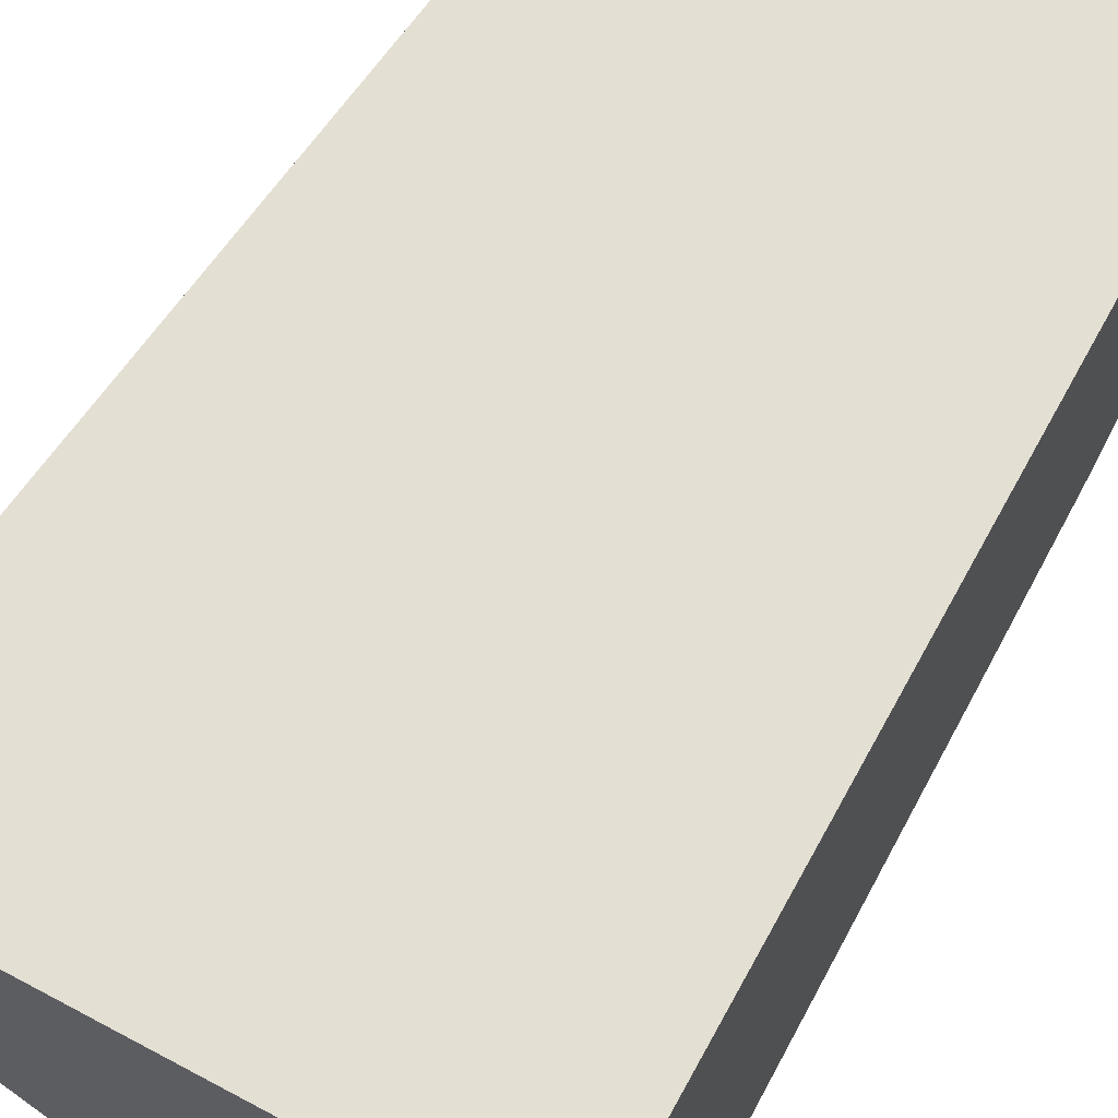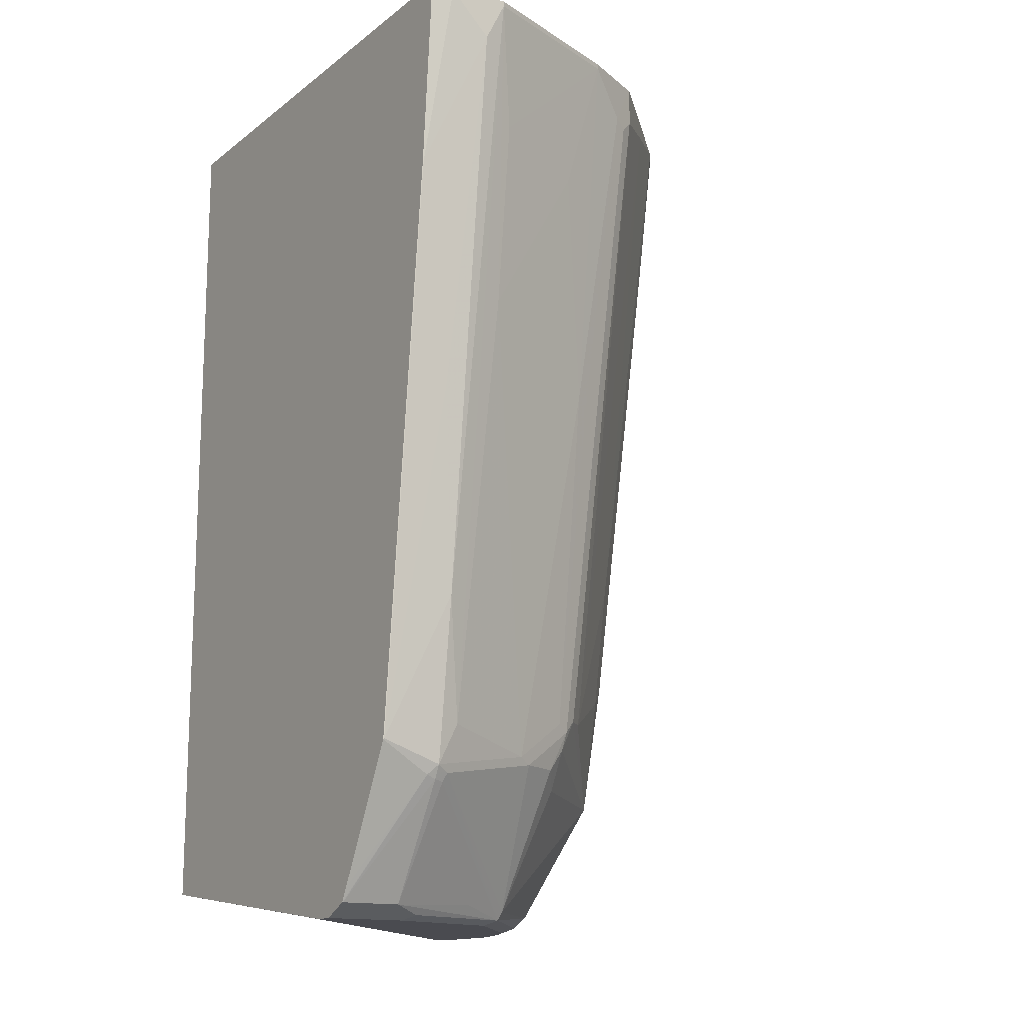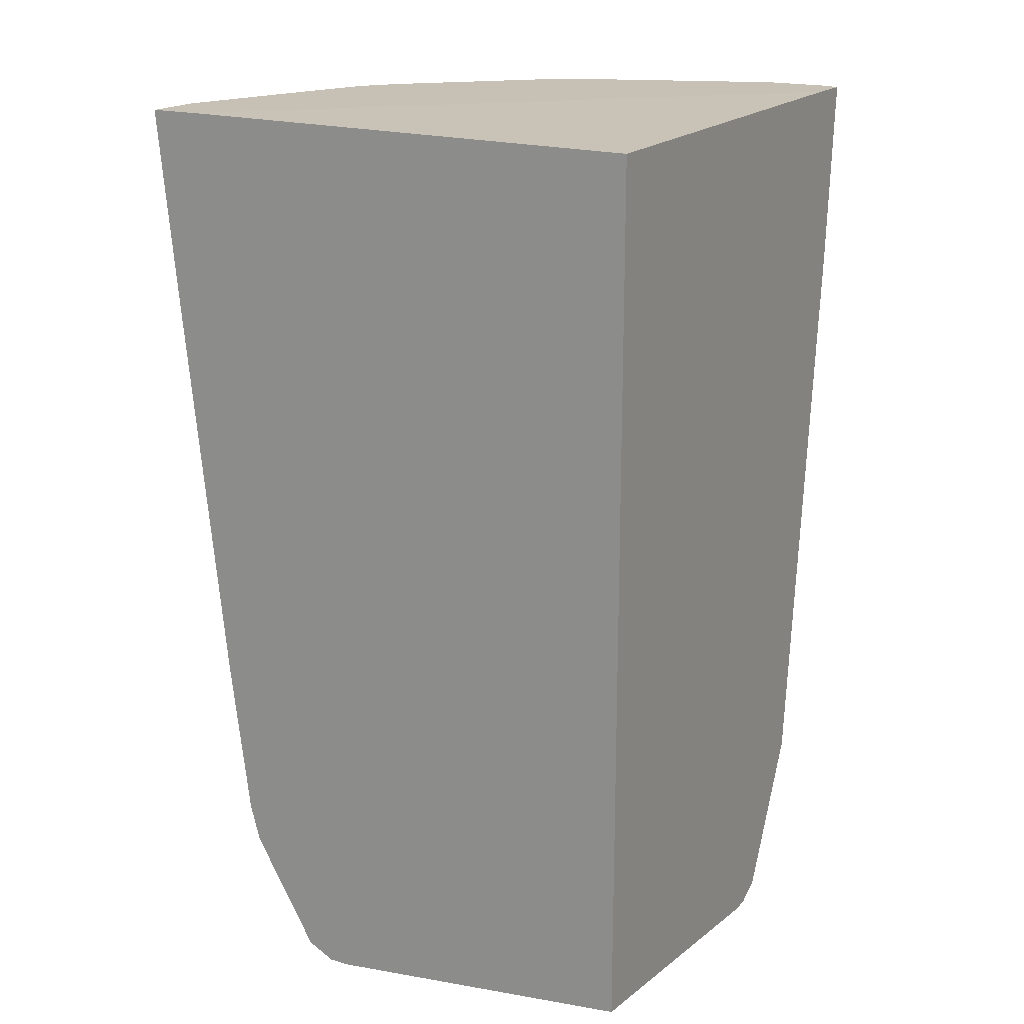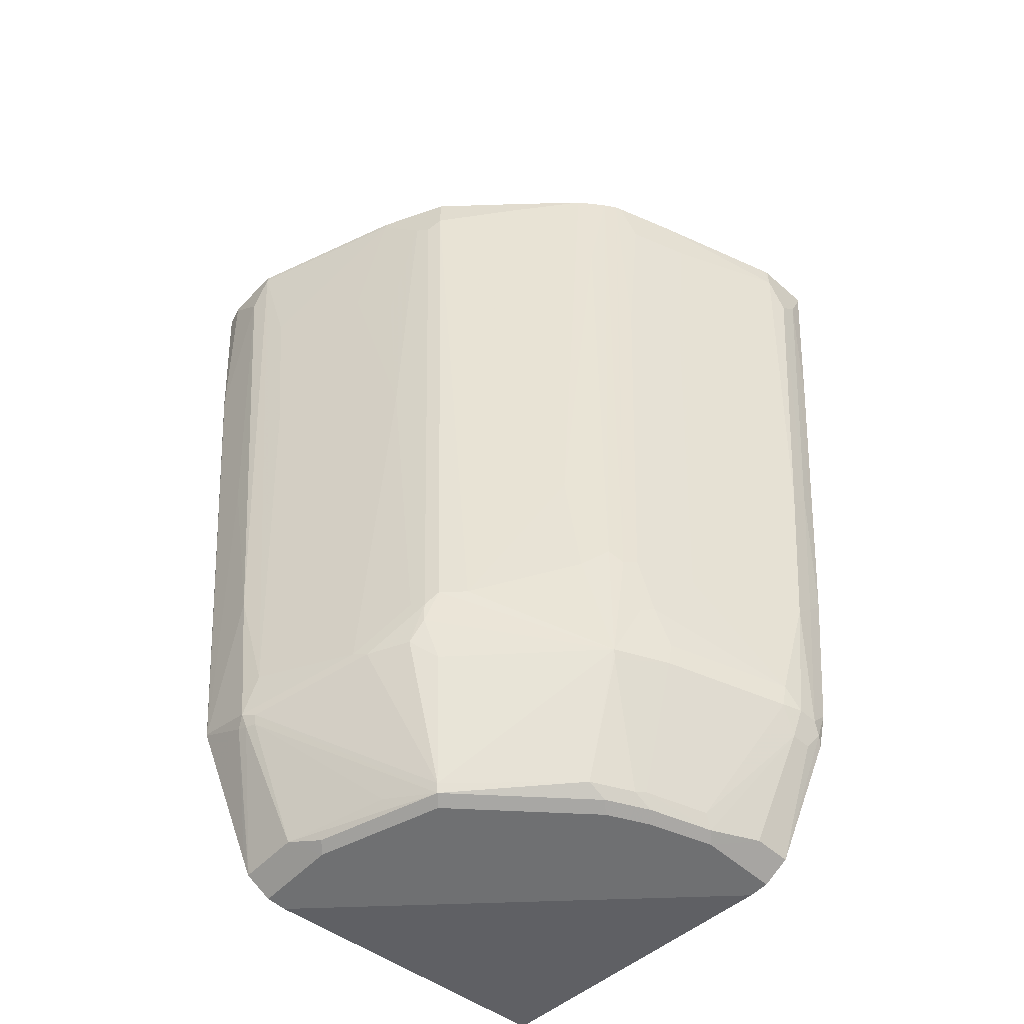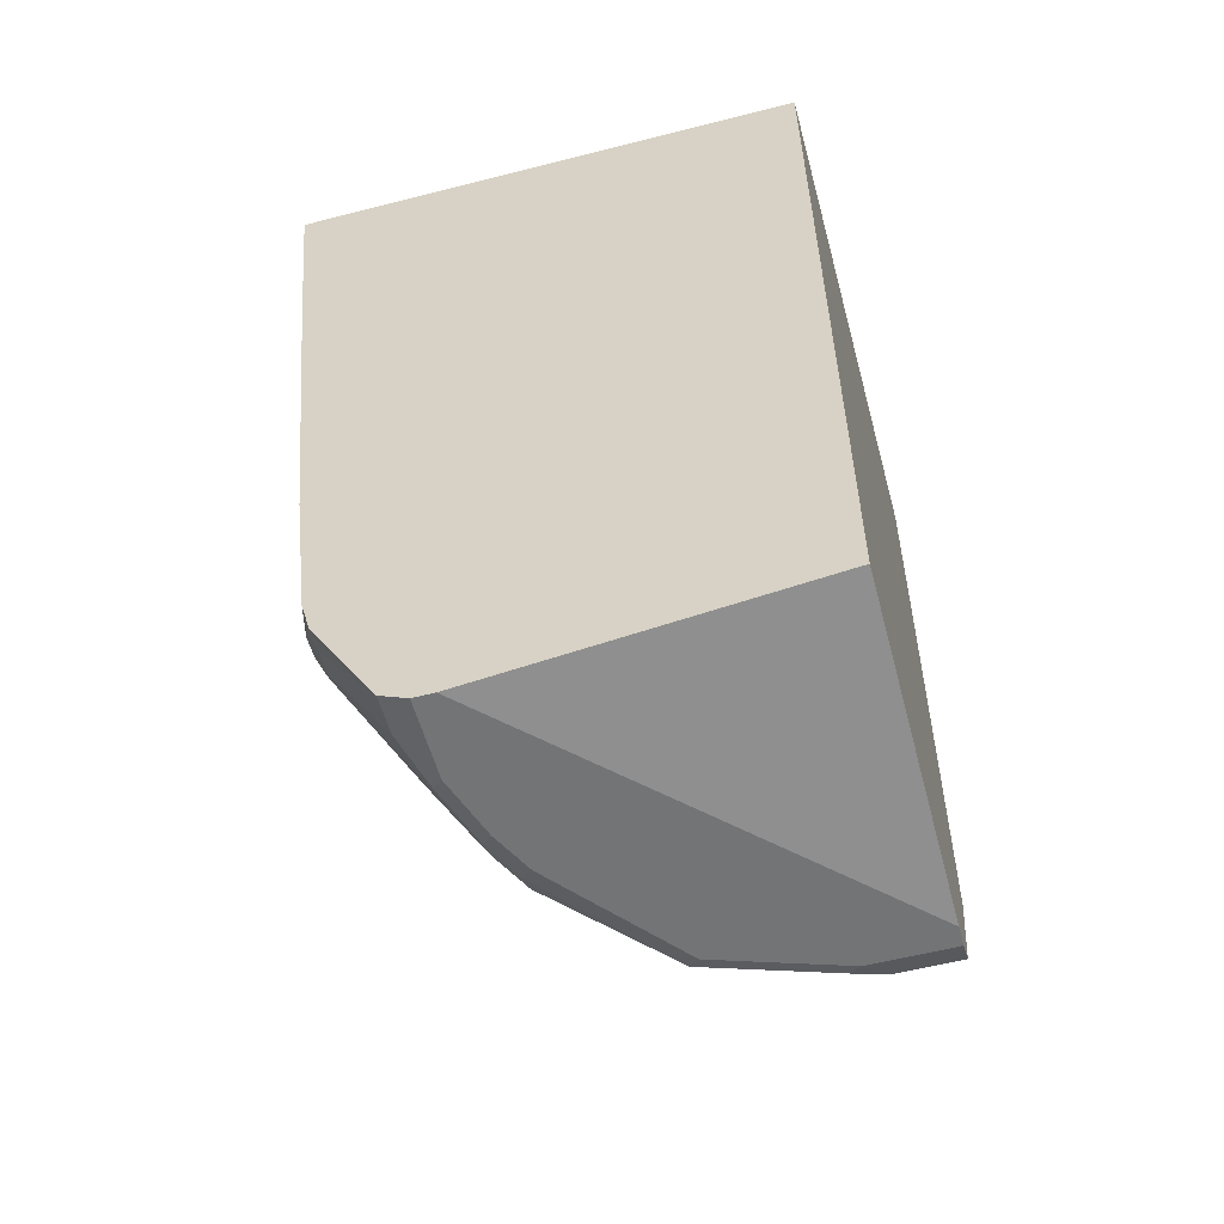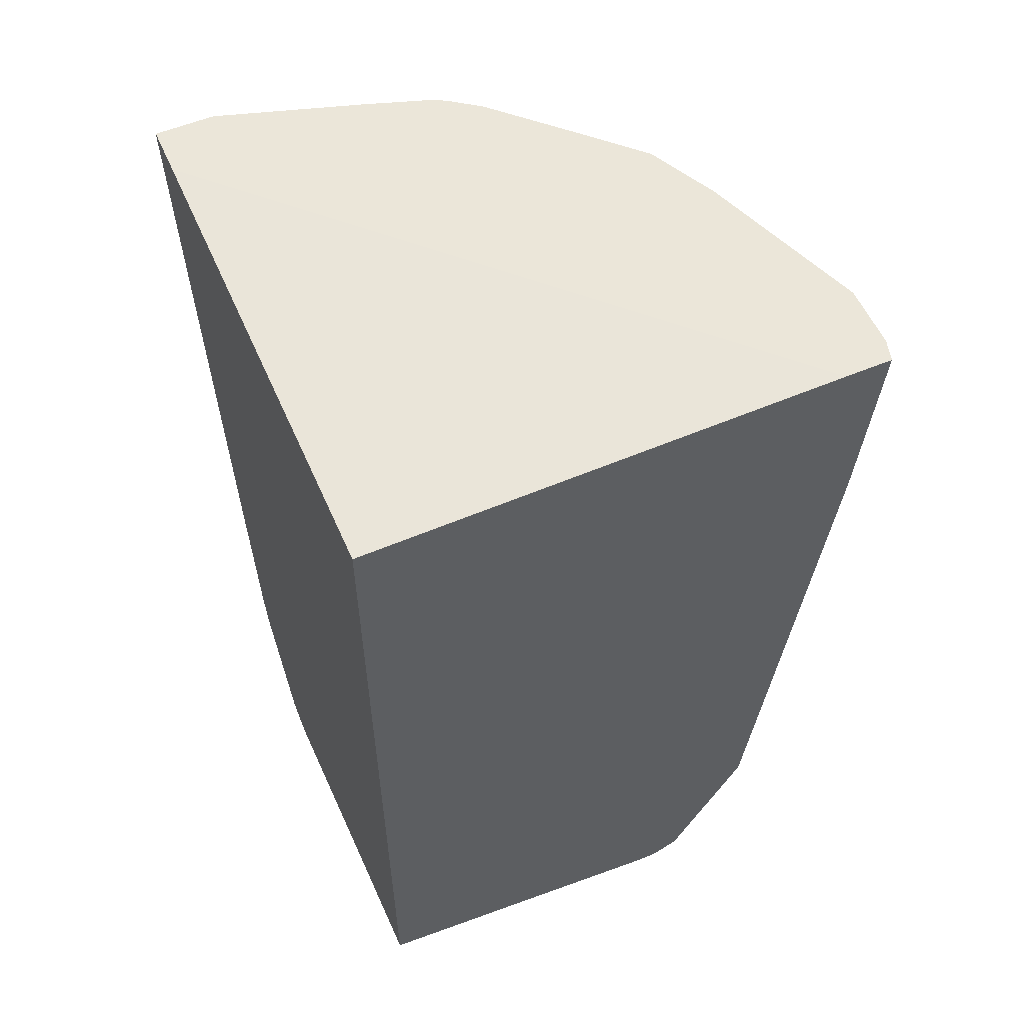
<metadata>
{"format":"obj","ext":"obj","renderer":"f3d","projection":"perspective","resolution":1024,"background":"white","views":[{"elev":66.5,"azim":-151.2,"up":"+Z"},{"elev":-14.4,"azim":56.7,"up":"+Y"},{"elev":18.5,"azim":-60.6,"up":"+Y"},{"elev":-54.8,"azim":137.0,"up":"+Y"},{"elev":-56.2,"azim":-74.8,"up":"+Y"},{"elev":56.6,"azim":-23.6,"up":"+Y"}]}
</metadata>
<code>
v 0.2872 -0.8256 0.0007195
v 0.003032 -0.8256 -0.2871
v 0.3051 -0.8256 0.0007195
v 0.003032 -0.7897 0.0007195
v 0.003032 -0.8256 -0.3051
v 0.3051 -0.8256 -0.07184
v 0.3286 -0.8138 0.0007195
v 0.003032 -0.018 0.0007195
v 0.07183 -0.8256 -0.3051
v 0.003032 -0.8186 -0.3191
v 0.2872 -0.8256 -0.1256
v 0.3141 -0.8211 -0.0808
v 0.329 -0.8136 -0.05386
v 0.329 -0.8136 -1.247e-05
v 0.3291 -0.8134 0.0007195
v 0.4203 -0.01339 0.0007195
v 0.003032 -0.01339 -0.4219
v 0.08077 -0.8211 -0.3141
v 0.1346 -0.8211 -0.2961
v 0.1257 -0.8256 -0.2871
v 0.03593 -0.8136 -0.329
v 0.003032 -0.8136 -0.329
v 0.2692 -0.8256 -0.1795
v 0.2782 -0.8211 -0.1885
v 0.3006 -0.8099 -0.1436
v 0.3859 -0.7134 -0.06283
v 0.3889 -0.7119 -0.05386
v 0.3904 -0.7089 -0.04489
v 0.3351 -0.8014 0.0007195
v 0.4615 -0.01339 0.0007195
v 0.003032 -0.01339 -0.4666
v 0.03593 -0.7238 -0.3829
v 0.08976 -0.8099 -0.3186
v 0.1436 -0.8099 -0.3006
v 0.1705 -0.8211 -0.2782
v 0.1526 -0.8121 -0.2961
v 0.1615 -0.8256 -0.2692
v 0.003032 -0.7149 -0.3859
v 0.008977 -0.7089 -0.3903
v 0.01796 -0.7238 -0.3829
v 0.1885 -0.8121 -0.2782
v 0.2812 -0.8136 -0.1915
v 0.3889 -0.706 -0.06584
v 0.3949 -0.6999 -0.05386
v 0.3949 -0.682 -1.247e-05
v 0.3945 -0.6827 0.0007195
v 0.3406 -0.7904 0.0007195
v 0.4666 -0.018 -0.01799
v 0.4666 -0.01339 -0.01799
v 0.4484 -0.1796 0.0007195
v 0.4487 -0.1796 -1.247e-05
v 0.003032 -0.018 -0.4666
v 0.05386 -0.01339 -0.4666
v 0.03593 -0.6999 -0.3948
v 0.05386 -0.7021 -0.3903
v 0.1077 -0.7021 -0.3724
v 0.1615 -0.7021 -0.3545
v 0.2064 -0.7134 -0.332
v 0.003032 -0.682 -0.3948
v 0.01796 -0.6999 -0.3948
v 0.2094 -0.706 -0.335
v 0.3141 -0.7044 -0.2244
v 0.335 -0.688 -0.2094
v 0.353 -0.688 -0.1735
v 0.359 -0.682 -0.1616
v 0.3949 -0.6641 -0.07184
v 0.4128 -0.5563 -0.05386
v 0.3946 -0.682 0.0007195
v 0.4308 -0.377 -0.03593
v 0.4666 -0.03597 -0.03593
v 0.4666 -0.01339 -0.07184
v 0.4666 -0.05385 -0.05386
v 0.01796 -0.05385 -0.4666
v 0.003032 -0.1974 -0.4487
v 0.05908 -0.01339 -0.4653
v 0.05386 -0.03597 -0.4666
v 0.03593 -0.5743 -0.4128
v 0.05386 -0.682 -0.3948
v 0.1077 -0.682 -0.3769
v 0.1615 -0.682 -0.359
v 0.003032 -0.5384 -0.4128
v 0.01796 -0.5563 -0.4128
v 0.332 -0.6685 -0.2244
v 0.1795 -0.6461 -0.359
v 0.1915 -0.652 -0.353
v 0.2094 -0.5982 -0.353
v 0.2214 -0.5863 -0.347
v 0.2393 -0.6042 -0.329
v 0.3111 -0.6401 -0.2572
v 0.329 -0.6401 -0.2393
v 0.335 -0.652 -0.2274
v 0.341 -0.6461 -0.2154
v 0.359 -0.5563 -0.1975
v 0.3769 -0.341 -0.2154
v 0.4308 -0.2872 -0.08977
v 0.4666 -0.018 -0.07184
v 0.4128 -0.01339 -0.2154
v 0.03593 -0.07182 -0.4666
v 0.01796 -0.3949 -0.4307
v 0.1795 -0.01339 -0.4278
v 0.1615 -0.05385 -0.4307
v 0.03593 -0.4128 -0.4307
v 0.1436 -0.5923 -0.3769
v 0.1974 -0.5923 -0.359
v 0.1795 -0.1616 -0.4128
v 0.2154 -0.05385 -0.4128
v 0.2154 -0.2154 -0.3948
v 0.2274 -0.2214 -0.3888
v 0.239 -0.01339 -0.4076
v 0.2498 -0.01339 -0.4011
v 0.2572 -0.1197 -0.3829
v 0.2572 -0.4965 -0.329
v 0.2931 -0.2633 -0.329
v 0.329 -0.02992 -0.329
v 0.3829 -0.04789 -0.2752
v 0.3709 -0.3471 -0.2274
v 0.3889 -0.0599 -0.2632
v 0.3949 -0.05385 -0.2513
v 0.3949 -0.1796 -0.2154
v 0.4128 -0.1436 -0.1795
v 0.4487 -0.1256 -0.08977
v 0.4128 -0.018 -0.2154
v 0.4105 -0.01339 -0.22
v 0.2333 -0.01339 -0.4098
v 0.1615 -0.2154 -0.4128
v 0.2738 -0.01339 -0.3836
v 0.2759 -0.01339 -0.3815
v 0.329 -0.01339 -0.329
v 0.3829 -0.01339 -0.2752
v 0.3836 -0.01339 -0.2738
f 1 2 5
f 61 89 90
f 61 90 83
f 62 83 63
f 63 83 91
f 63 91 64
f 64 91 92
f 64 92 65
f 65 92 93
f 65 93 94
f 65 94 95
f 65 95 66
f 66 95 96
f 66 96 67
f 61 88 89
f 67 96 72
f 71 96 122
f 71 122 97
f 73 98 99
f 73 99 81
f 73 81 74
f 75 100 76
f 76 100 101
f 76 101 102
f 76 102 98
f 77 82 99
f 77 99 102
f 77 102 103
f 77 103 78
f 67 72 69
f 78 103 84
f 61 87 88
f 61 85 86
f 45 67 69
f 45 69 51
f 45 51 50
f 45 50 68
f 48 70 72
f 48 72 96
f 48 96 71
f 48 71 49
f 48 51 70
f 51 72 70
f 51 69 72
f 52 73 74
f 53 75 76
f 61 86 87
f 54 60 77
f 54 78 55
f 55 78 79
f 55 79 56
f 56 79 80
f 56 80 57
f 57 80 61
f 57 61 58
f 59 81 82
f 59 82 60
f 60 82 77
f 61 83 62
f 61 80 84
f 61 84 85
f 54 77 78
f 78 84 79
f 79 84 80
f 81 99 82
f 98 102 99
f 100 124 106
f 100 106 101
f 101 106 105
f 101 105 125
f 101 125 103
f 101 103 102
f 103 125 105
f 104 106 107
f 106 124 109
f 106 109 107
f 107 109 108
f 110 126 111
f 97 122 123
f 111 126 112
f 113 126 114
f 114 126 127
f 114 127 128
f 114 128 129
f 114 129 115
f 115 129 130
f 115 130 118
f 115 118 117
f 118 130 123
f 118 123 122
f 118 122 119
f 119 122 120
f 120 122 121
f 112 126 113
f 96 121 122
f 95 121 96
f 95 120 121
f 83 90 91
f 84 104 86
f 84 86 85
f 84 103 105
f 84 105 106
f 84 106 104
f 86 104 107
f 86 107 108
f 86 109 110
f 86 110 87
f 87 110 111
f 87 111 88
f 88 111 112
f 88 112 89
f 89 112 113
f 89 113 114
f 89 114 115
f 89 115 90
f 90 115 91
f 91 116 92
f 91 115 117
f 91 117 118
f 91 118 116
f 92 116 94
f 92 94 93
f 94 118 119
f 94 119 120
f 94 120 95
f 94 116 118
f 45 68 46
f 44 67 45
f 86 108 109
f 44 65 66
f 6 11 12
f 6 12 13
f 6 13 7
f 7 13 14
f 7 14 15
f 8 16 17
f 9 18 19
f 9 19 20
f 9 10 21
f 9 21 18
f 10 22 21
f 11 23 24
f 11 24 12
f 5 10 9
f 12 24 13
f 13 25 26
f 13 26 27
f 13 27 14
f 14 27 28
f 14 28 15
f 15 28 29
f 16 30 49
f 16 49 71
f 16 71 97
f 16 97 123
f 16 123 130
f 16 130 129
f 16 129 128
f 13 24 25
f 16 128 127
f 3 6 7
f 2 22 10
f 44 66 67
f 1 5 9
f 1 9 20
f 1 20 37
f 1 37 23
f 1 23 11
f 1 11 6
f 1 6 3
f 1 3 7
f 1 7 15
f 1 15 29
f 1 29 47
f 1 47 46
f 2 10 5
f 1 46 68
f 1 50 30
f 1 30 16
f 1 16 8
f 1 8 4
f 1 4 2
f 2 4 8
f 2 8 17
f 2 17 31
f 2 31 52
f 2 52 74
f 2 74 81
f 2 81 59
f 2 59 38
f 1 68 50
f 16 127 126
f 2 38 22
f 16 110 109
f 28 47 29
f 30 48 49
f 30 50 51
f 30 51 48
f 31 53 76
f 31 76 98
f 31 98 73
f 31 73 52
f 32 40 60
f 32 60 54
f 32 54 55
f 32 55 33
f 33 55 56
f 34 56 57
f 34 57 58
f 34 58 36
f 36 58 41
f 38 59 39
f 39 60 40
f 39 59 60
f 41 58 61
f 41 61 42
f 42 61 62
f 42 62 63
f 42 63 64
f 42 64 43
f 43 64 65
f 16 126 110
f 43 65 44
f 28 46 47
f 28 45 46
f 33 56 34
f 27 44 28
f 16 109 124
f 16 124 100
f 28 44 45
f 16 100 75
f 16 75 53
f 16 53 31
f 16 31 17
f 18 21 32
f 18 32 33
f 18 34 19
f 19 35 37
f 19 37 20
f 19 34 36
f 19 36 41
f 19 41 35
f 18 33 34
f 21 22 40
f 26 43 27
f 27 43 44
f 24 26 25
f 24 43 26
f 24 42 43
f 24 35 41
f 24 41 42
f 23 37 24
f 22 39 40
f 22 38 39
f 21 40 32
f 24 37 35

</code>
